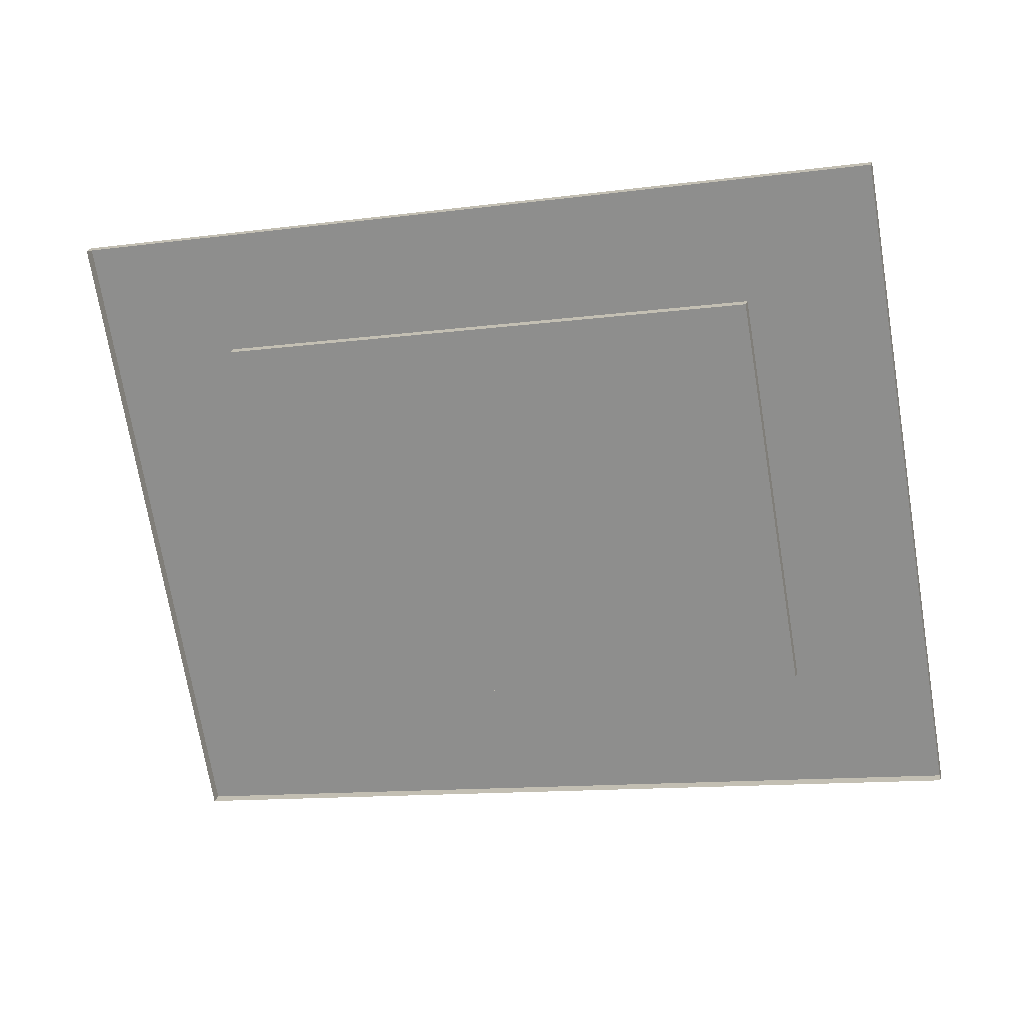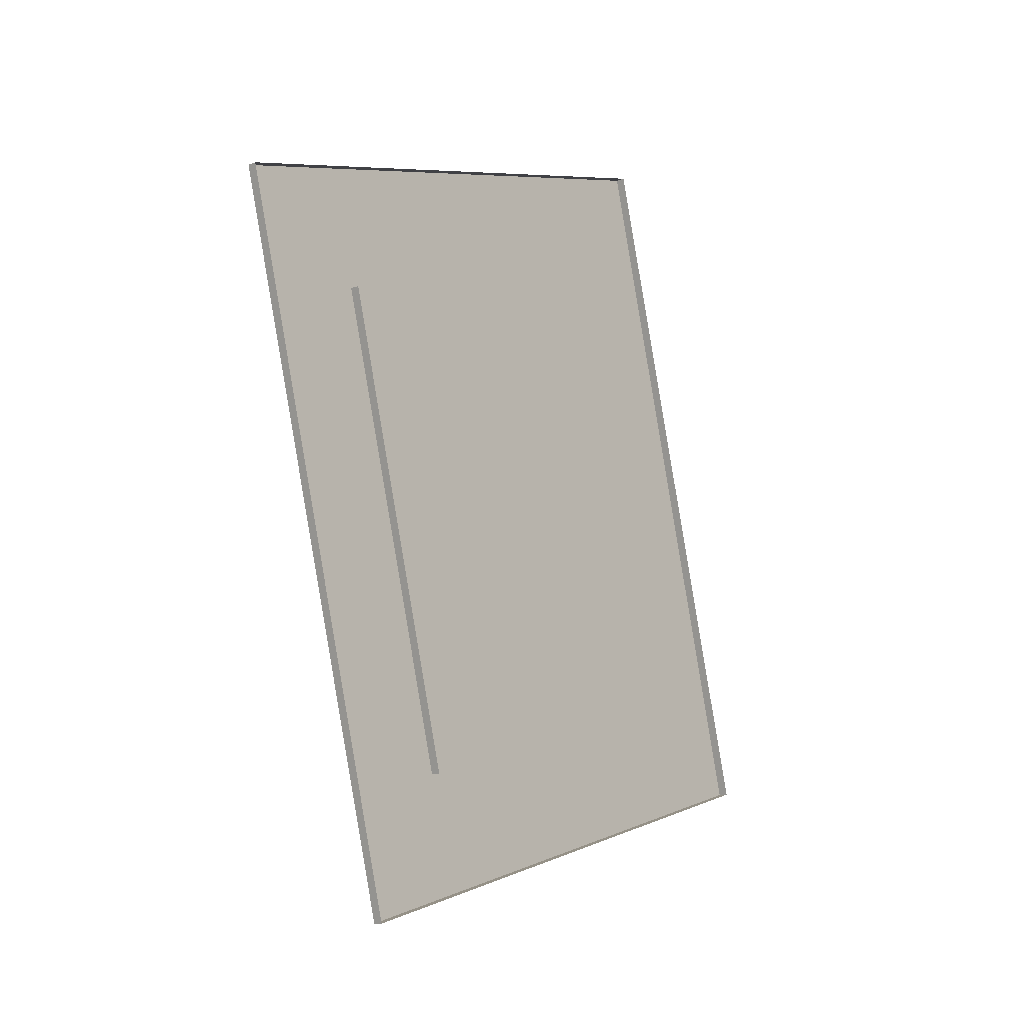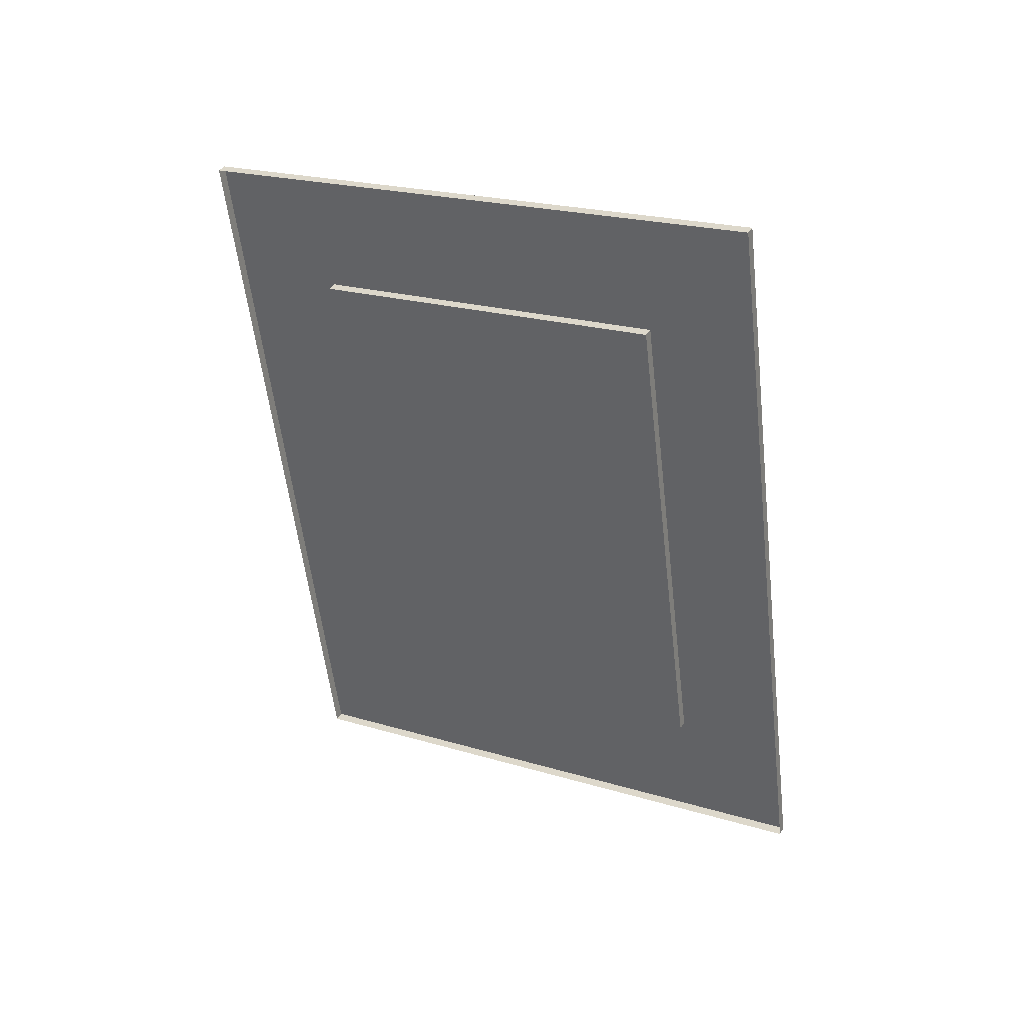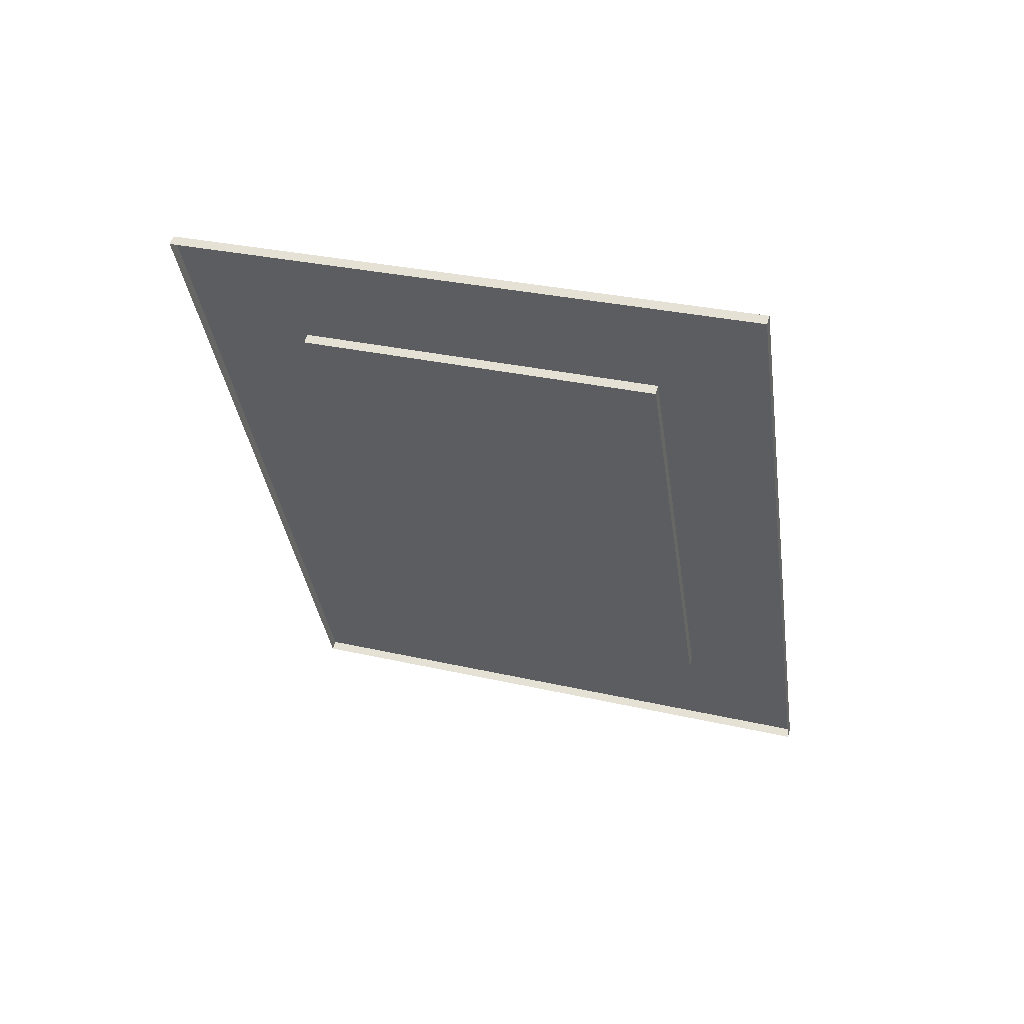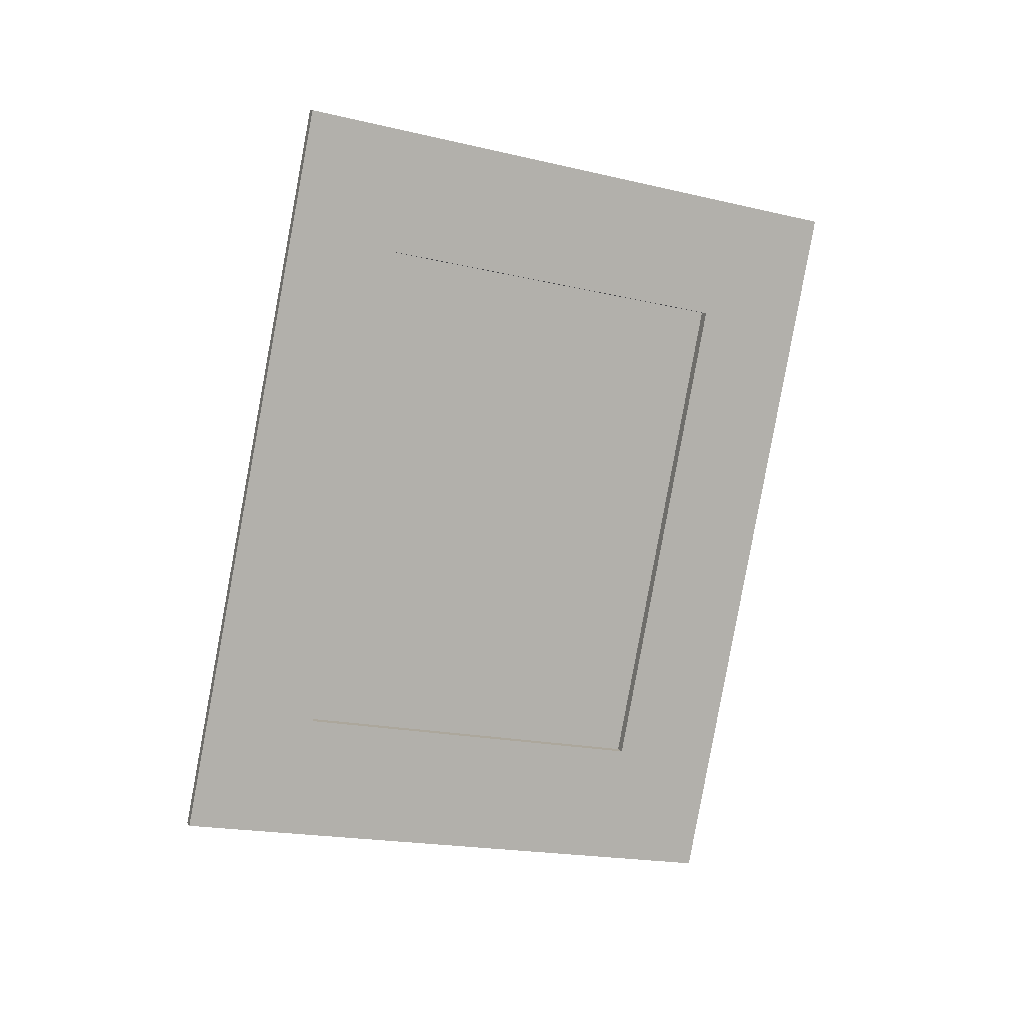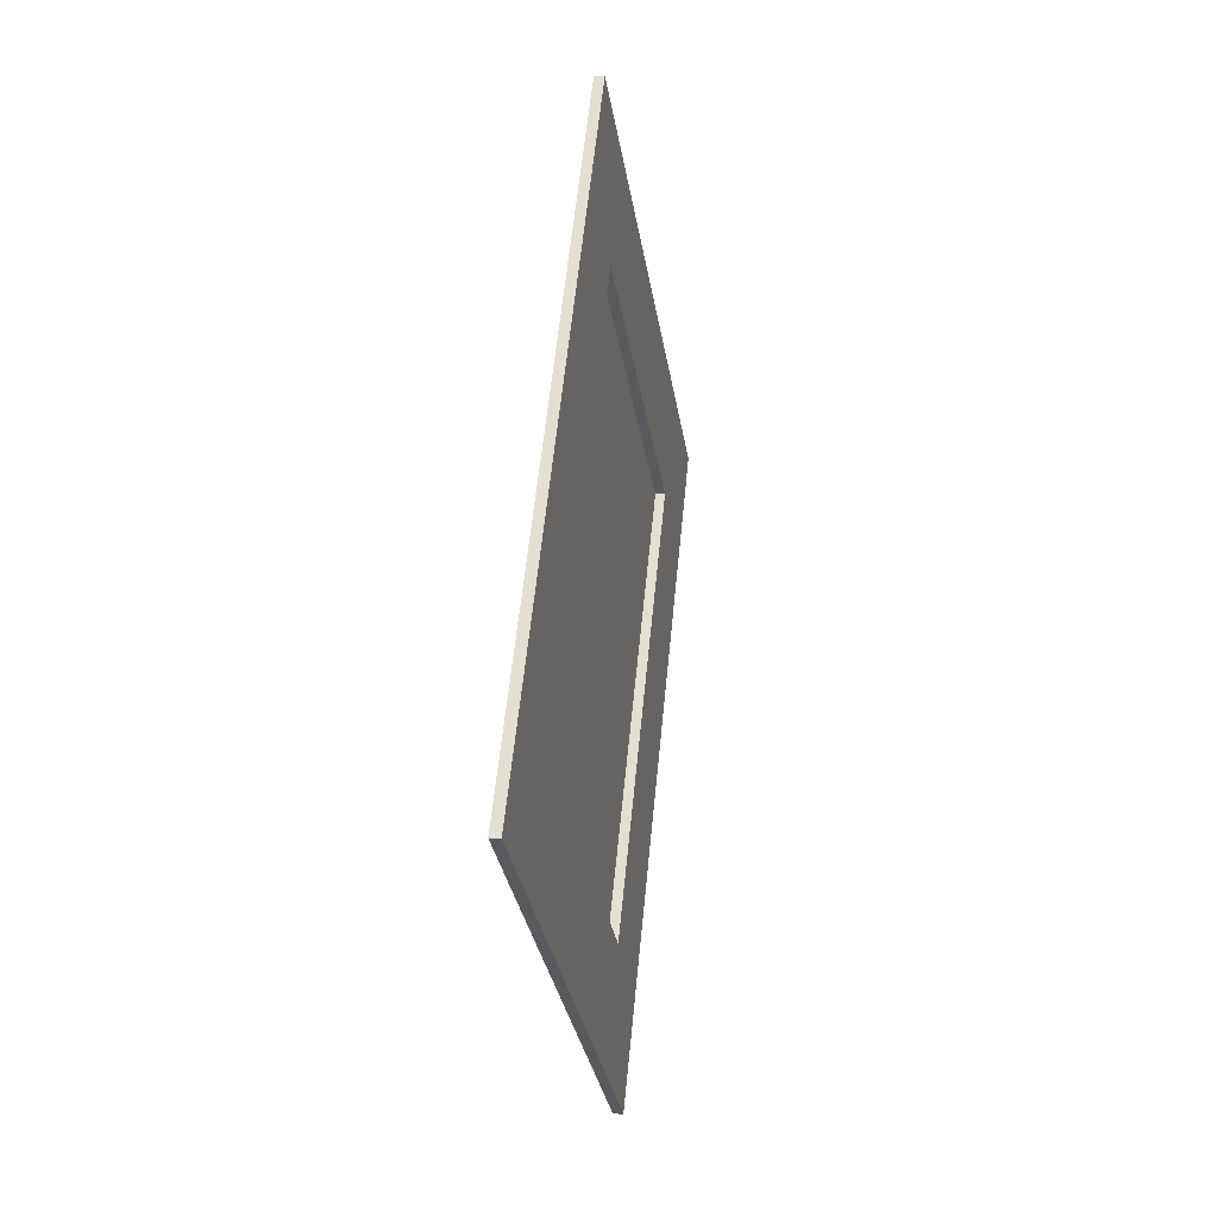
<metadata>
{"format":"obj","ext":"obj","renderer":"f3d","projection":"perspective","resolution":1024,"background":"white","views":[{"elev":21.0,"azim":-79.5,"up":"+Z"},{"elev":-4.9,"azim":-138.9,"up":"+Y"},{"elev":42.1,"azim":-63.4,"up":"+Y"},{"elev":60.8,"azim":-73.8,"up":"+Y"},{"elev":4.9,"azim":68.3,"up":"+Y"},{"elev":-22.1,"azim":9.0,"up":"+Y"}]}
</metadata>
<code>
o Plane.006
v -3.213 1.407 -0.5705
v -3.241 1.035 -0.5079
v -3.213 1.357 -0.8651
v -3.241 0.9849 -0.8025
v -3.218 1.305 -0.7987
v -3.218 1.336 -0.6163
v -3.237 1.087 -0.5743
v -3.237 1.056 -0.7568
v -3.213 1.305 -0.7986
v -3.213 1.335 -0.6162
v -3.231 1.086 -0.5743
v -3.231 1.055 -0.7567
v -3.208 1.357 -0.8651
v -3.208 1.406 -0.5705
v -3.236 1.034 -0.5078
v -3.236 0.9845 -0.8024
f 6 8 5
f 6 9 10
f 8 11 12
f 3 14 13
f 4 15 2
f 9 14 10
f 11 14 15
f 3 16 4
f 1 15 14
f 5 12 9
f 6 11 7
f 12 13 9
f 12 15 16
f 6 7 8
f 6 5 9
f 8 7 11
f 3 1 14
f 4 16 15
f 9 13 14
f 11 10 14
f 3 13 16
f 1 2 15
f 5 8 12
f 6 10 11
f 12 16 13
f 12 11 15

</code>
